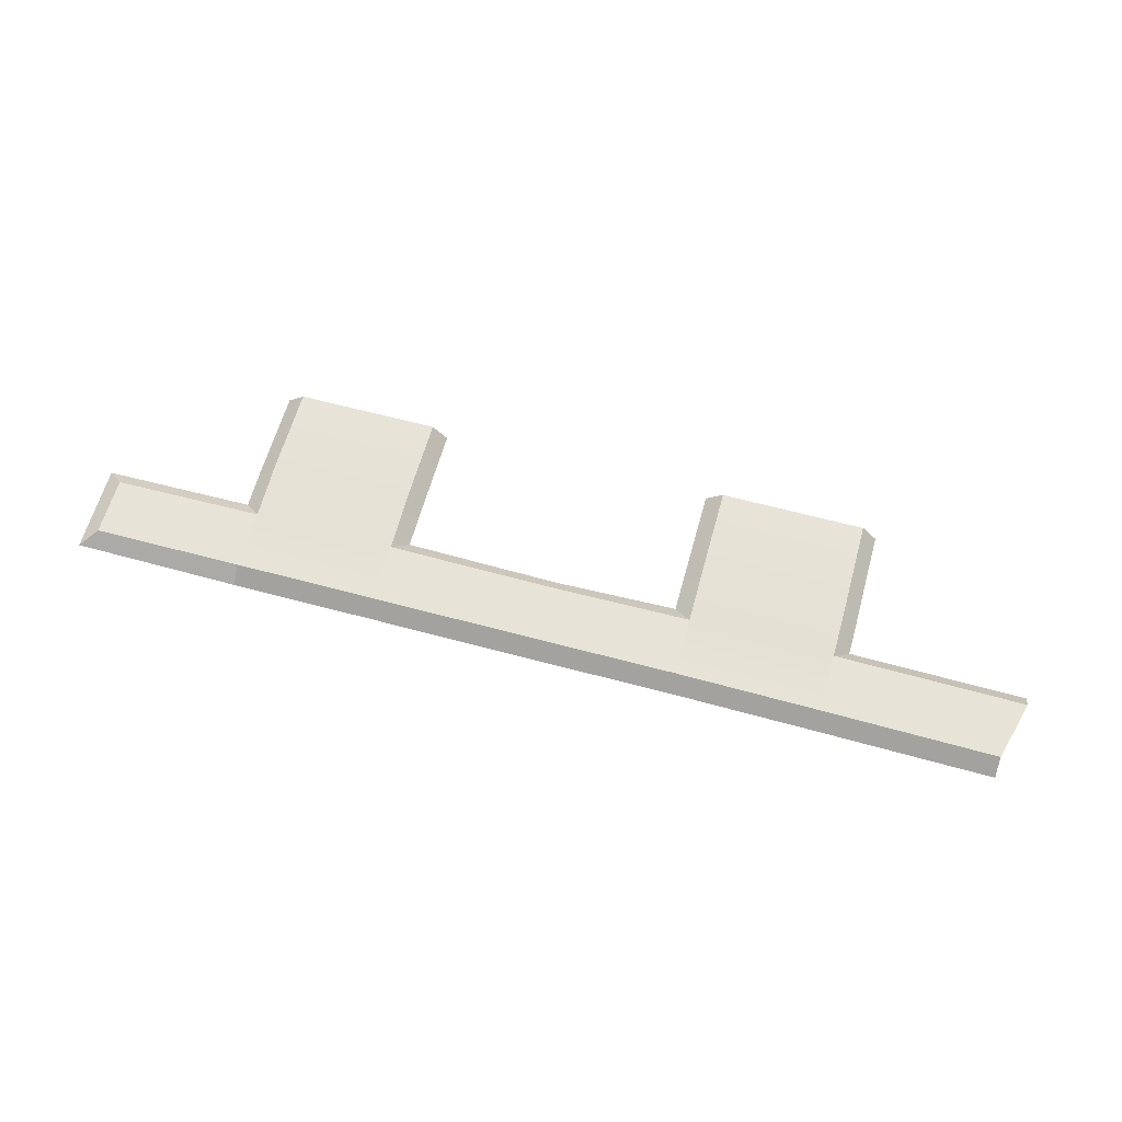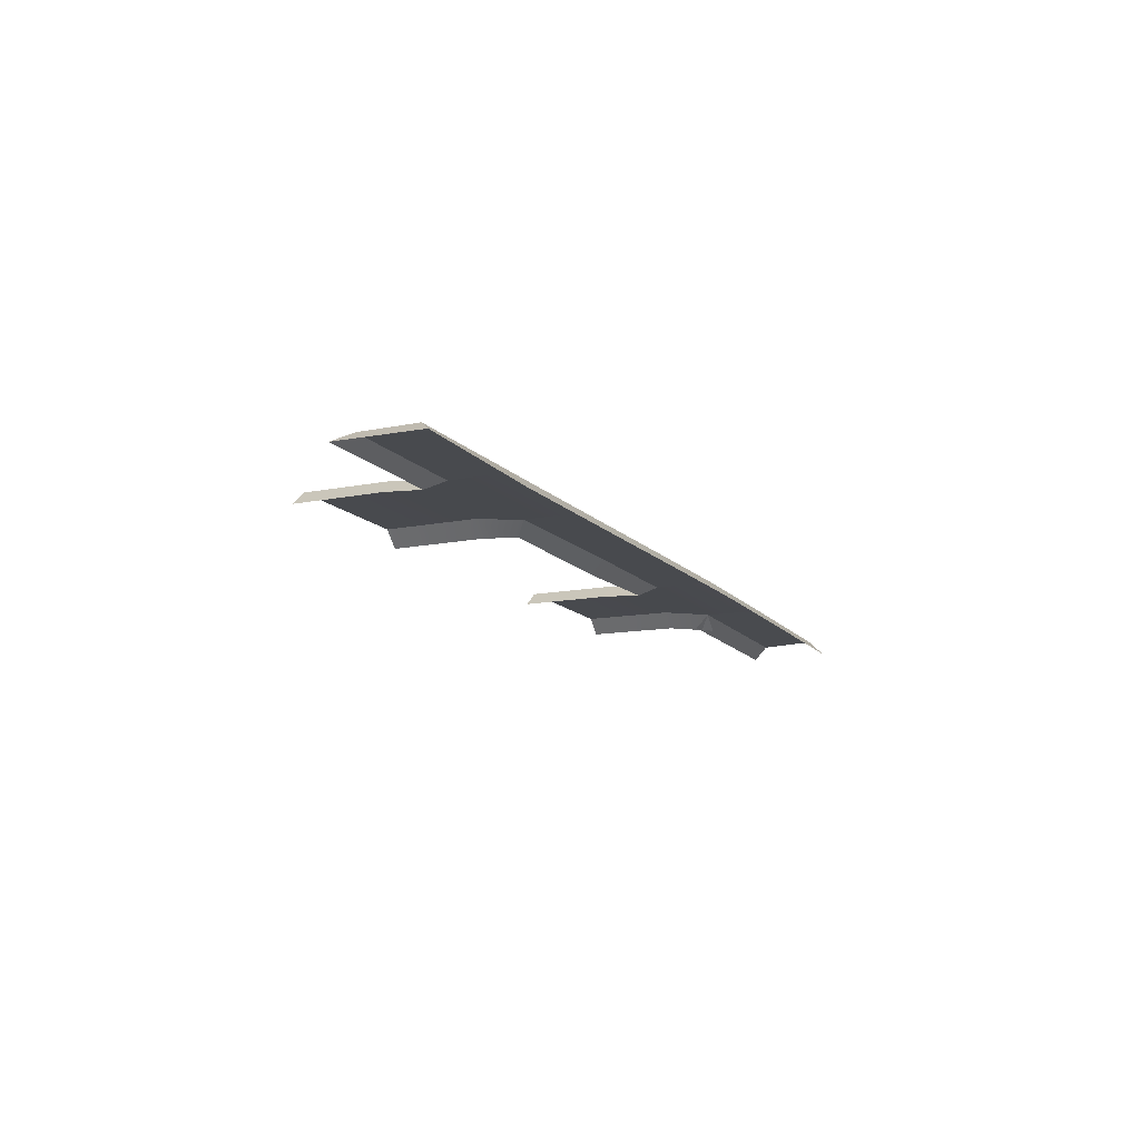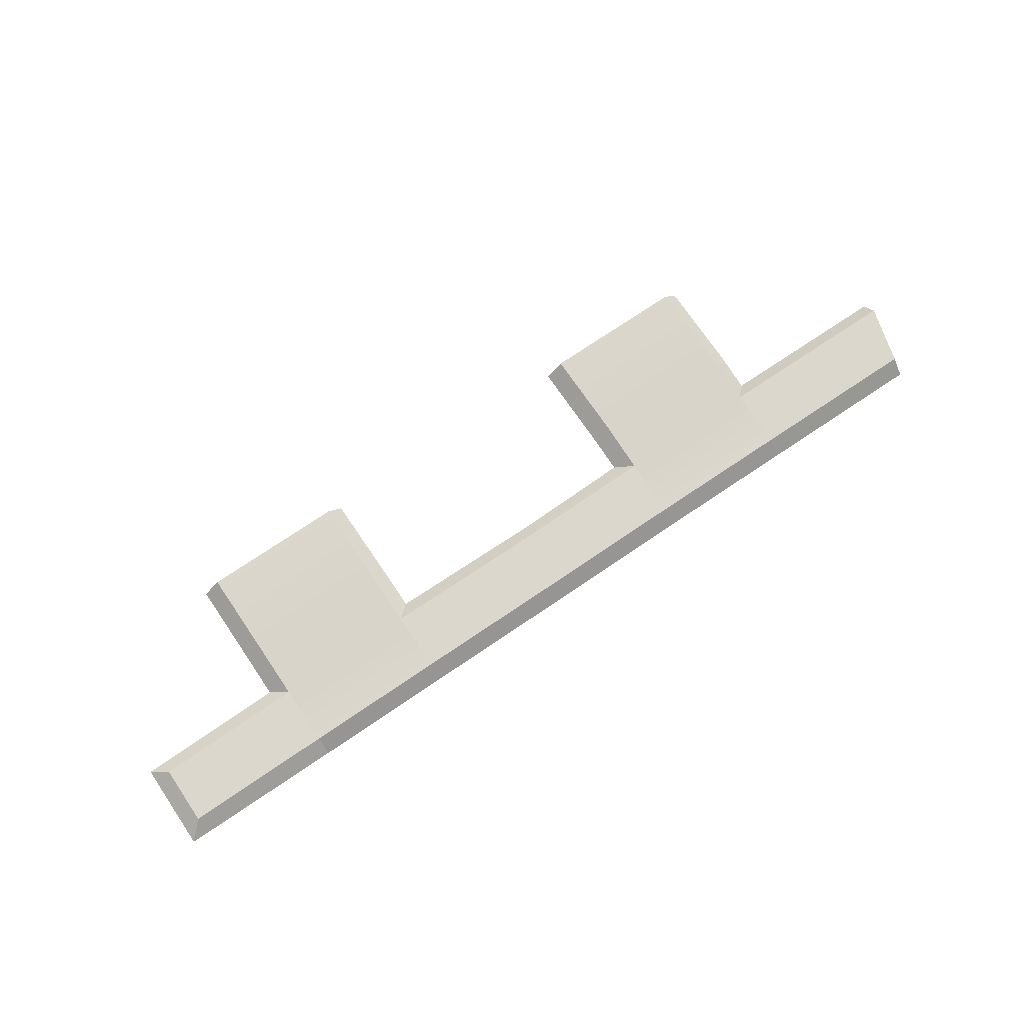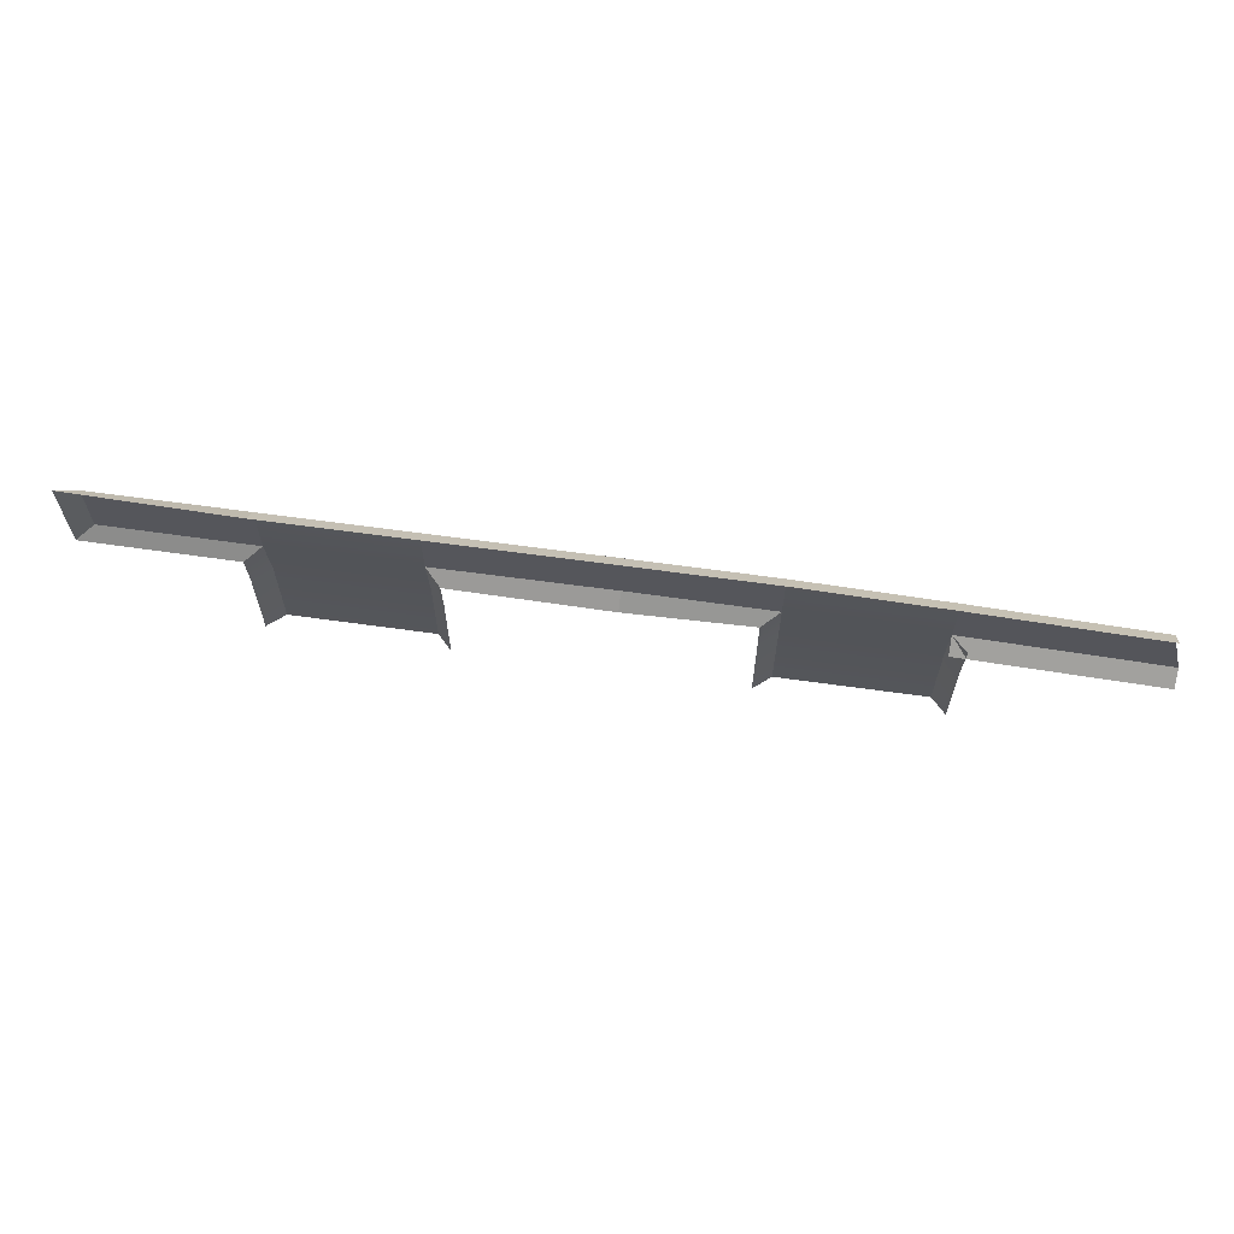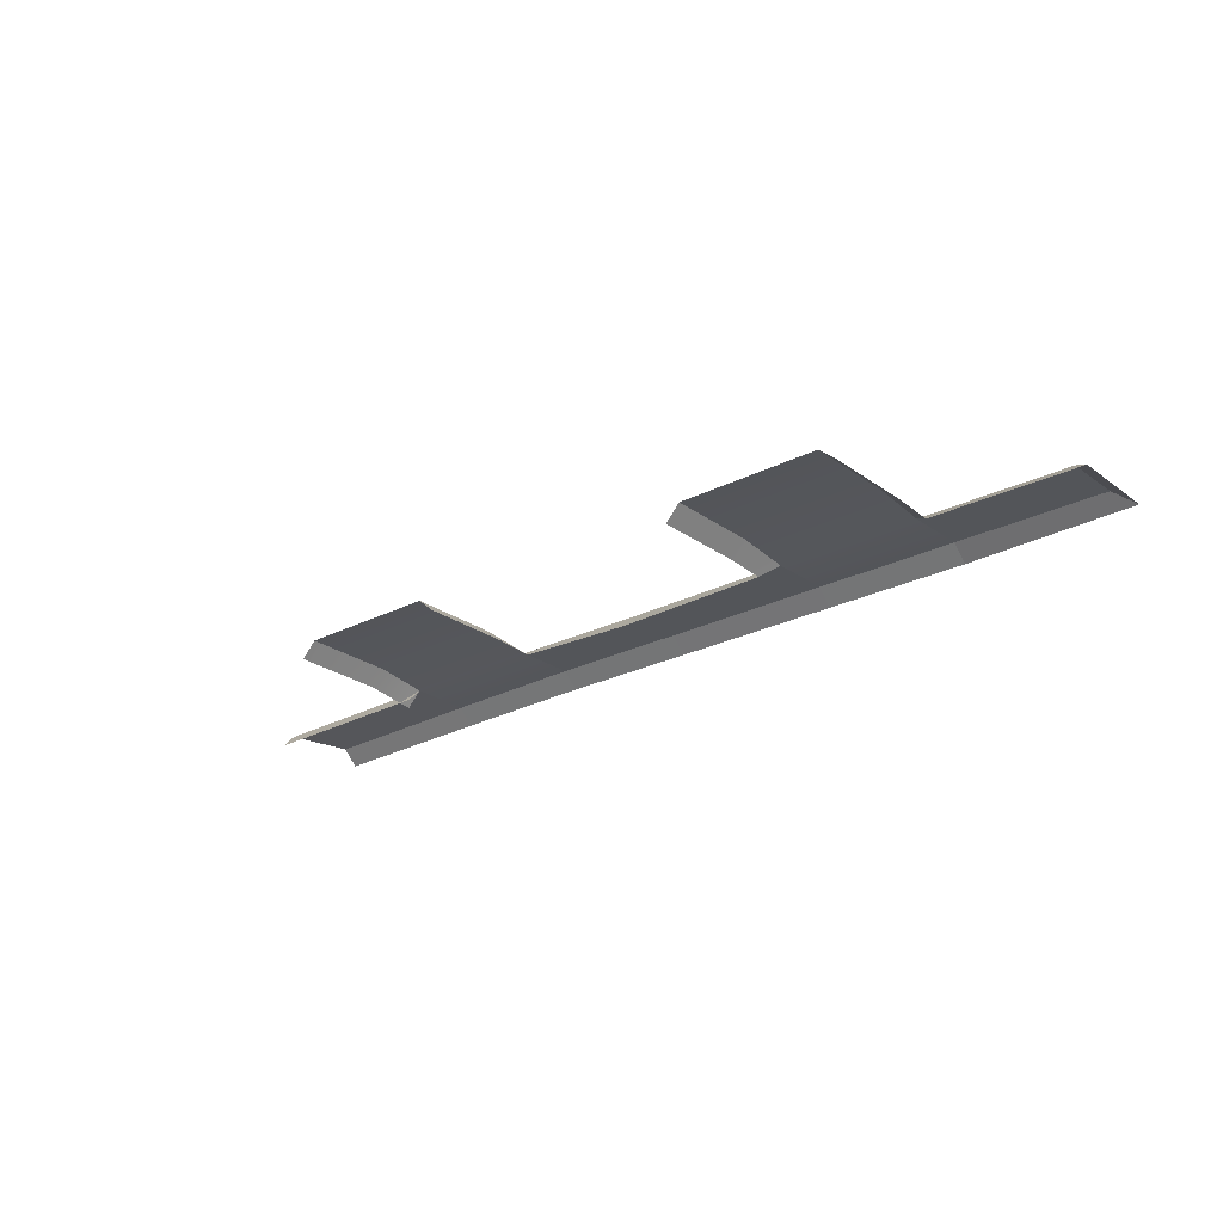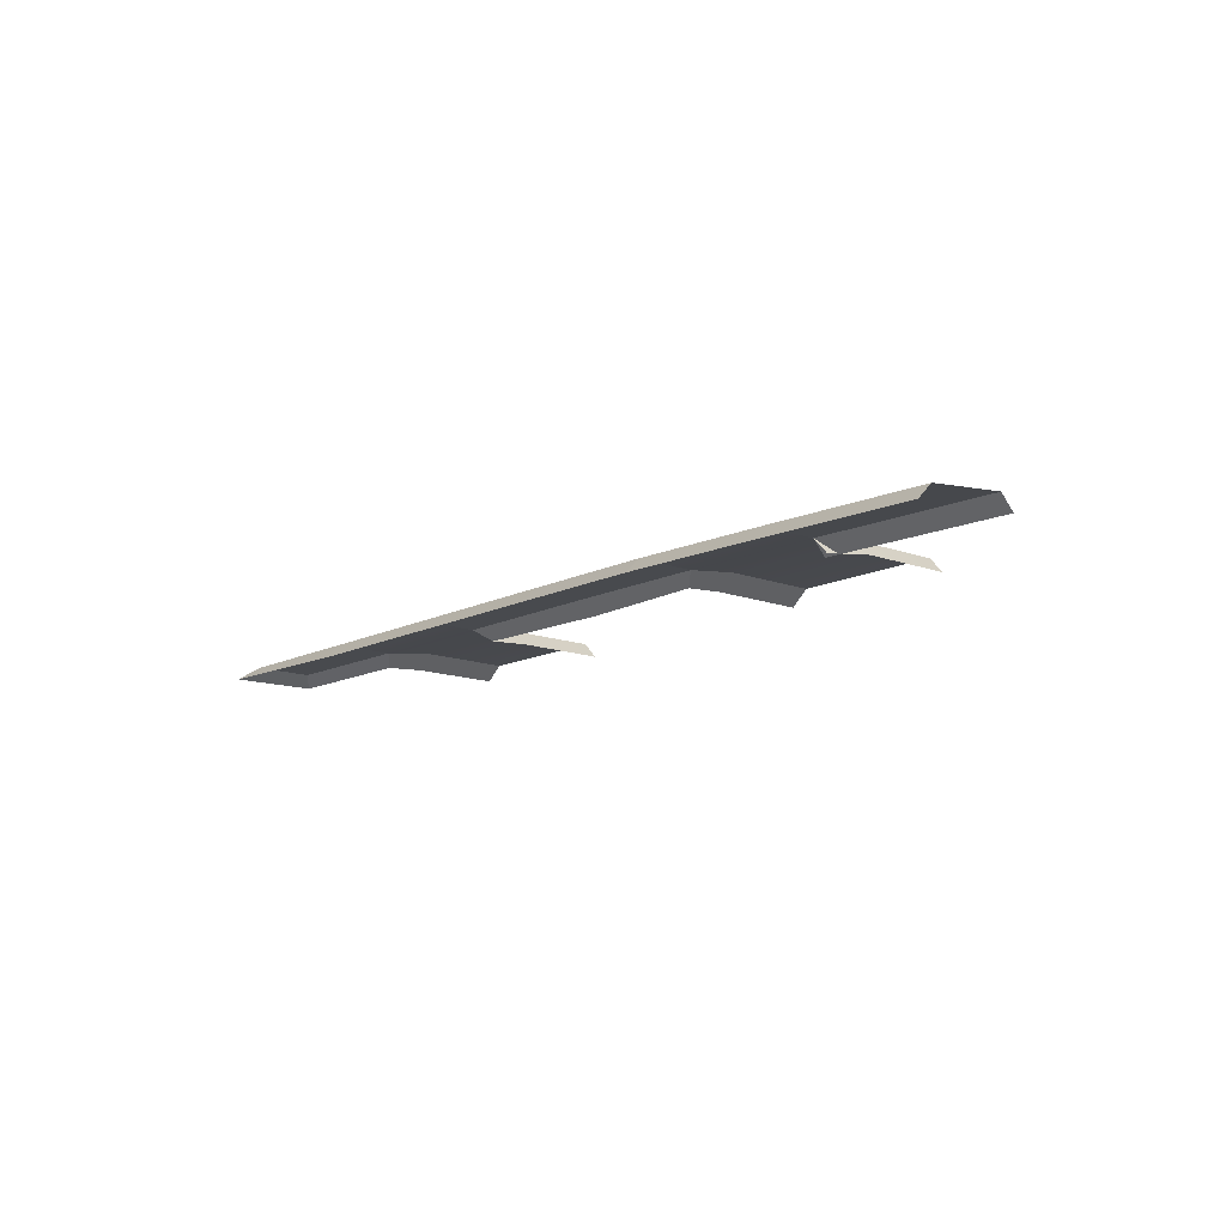
<metadata>
{"format":"obj","ext":"obj","renderer":"f3d","projection":"perspective","resolution":1024,"background":"white","views":[{"elev":61.5,"azim":15.4,"up":"+Y"},{"elev":-13.3,"azim":-64.5,"up":"+Y"},{"elev":73.2,"azim":-34.2,"up":"+Y"},{"elev":63.2,"azim":8.1,"up":"+Z"},{"elev":-24.1,"azim":-139.6,"up":"+Y"},{"elev":-13.3,"azim":48.9,"up":"+Y"}]}
</metadata>
<code>
v -17.41 -0.1118 0.7953
v -16.79 0.2788 1.29
v -16.79 0.2788 3.444
v -17.41 -0.1548 4.012
v 4.521 -0.1118 0.7483
v 5.142 0.2788 1.243
v 5.142 0.2788 3.435
v 5.142 -0.2772 4.003
v 0.08197 -0.2342 0.7953
v 0.08197 0.2788 1.29
v 0.08197 0.2788 3.444
v 0.08197 -0.2772 4.012
v -11.96 -0.1118 0.7483
v -11.34 0.2788 1.243
v -11.34 0.2788 3.435
v -11.34 -0.2772 4.003
v -11.34 0.5254 -4.012
v -11.96 -0.002199 -4.012
v -6.144 0.5254 -4.012
v -5.608 -0.03886 -4.012
v -6.144 0.2788 1.243
v -5.608 -0.1485 0.7483
v -6.144 0.2788 3.435
v -6.144 -0.2772 4.003
v 5.142 0.5254 -4.012
v 4.521 -0.002199 -4.012
v 10.43 0.5254 -4.012
v 10.97 -0.03886 -4.012
v 10.43 0.2217 1.243
v 10.97 -0.3426 1.243
v 10.43 0.1829 3.435
v 10.43 -0.3731 4.003
v 10.43 -0.2912 0.7483
v 16.82 0.0305 3.435
v 17.41 0.08268 1.243
v 16.82 -0.5254 4.003
v 17.41 -0.4303 0.7483
v 4.525 -0.0162 -0.6183
v 5.146 0.5114 -0.6183
v 10.44 0.4906 -0.6183
v 10.97 -0.07369 -0.6183
v -11.96 -0.01282 -0.686
v -11.33 0.5148 -0.686
v -6.14 0.5148 -0.686
v -5.604 -0.04948 -0.686
f 2 1 3
f 3 1 4
f 9 10 5
f 5 10 6
f 11 7 10
f 10 7 6
f 11 12 7
f 7 12 8
f 1 2 13
f 13 2 14
f 3 15 2
f 2 15 14
f 4 16 3
f 3 16 15
f 42 43 18
f 18 43 17
f 44 19 43
f 43 19 17
f 45 20 44
f 44 20 19
f 15 23 14
f 14 23 21
f 21 10 22
f 22 10 9
f 21 23 10
f 10 23 11
f 23 24 11
f 11 24 12
f 38 39 26
f 26 39 25
f 40 27 39
f 39 27 25
f 41 28 40
f 40 28 27
f 7 31 6
f 6 31 29
f 7 8 31
f 31 8 32
f 23 15 24
f 24 15 16
f 31 34 29
f 29 34 35
f 31 32 34
f 34 32 36
f 29 35 33
f 33 35 37
f 6 39 5
f 5 39 38
f 6 29 39
f 39 29 40
f 30 41 29
f 29 41 40
f 14 43 13
f 13 43 42
f 14 21 43
f 43 21 44
f 21 22 44
f 44 22 45

</code>
